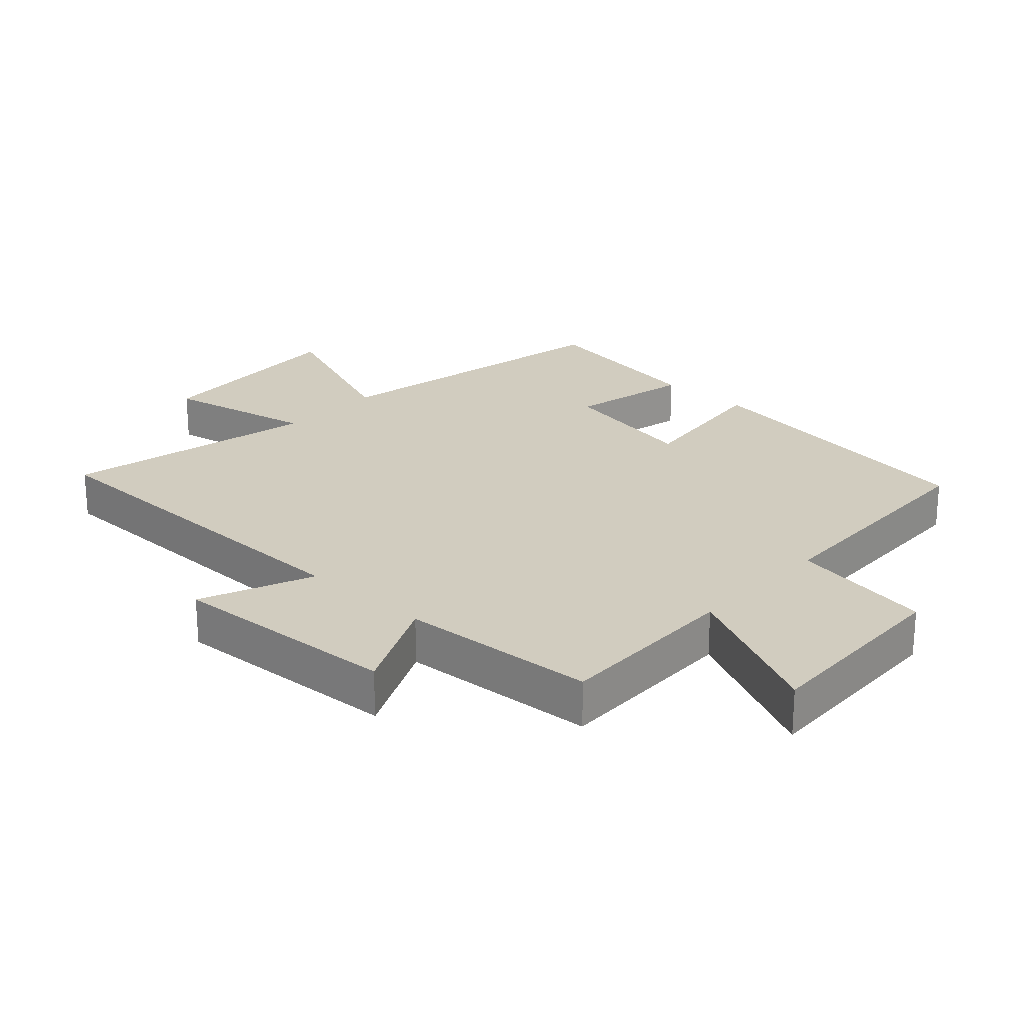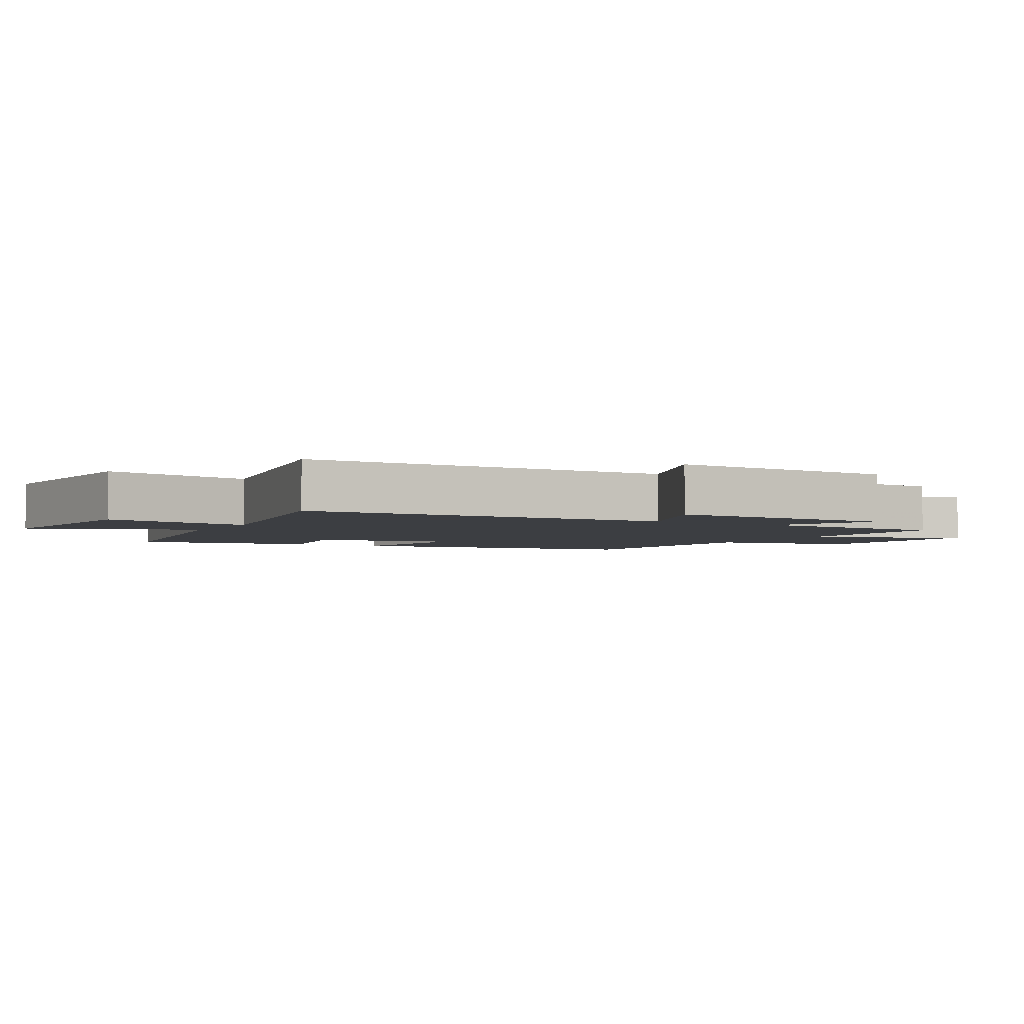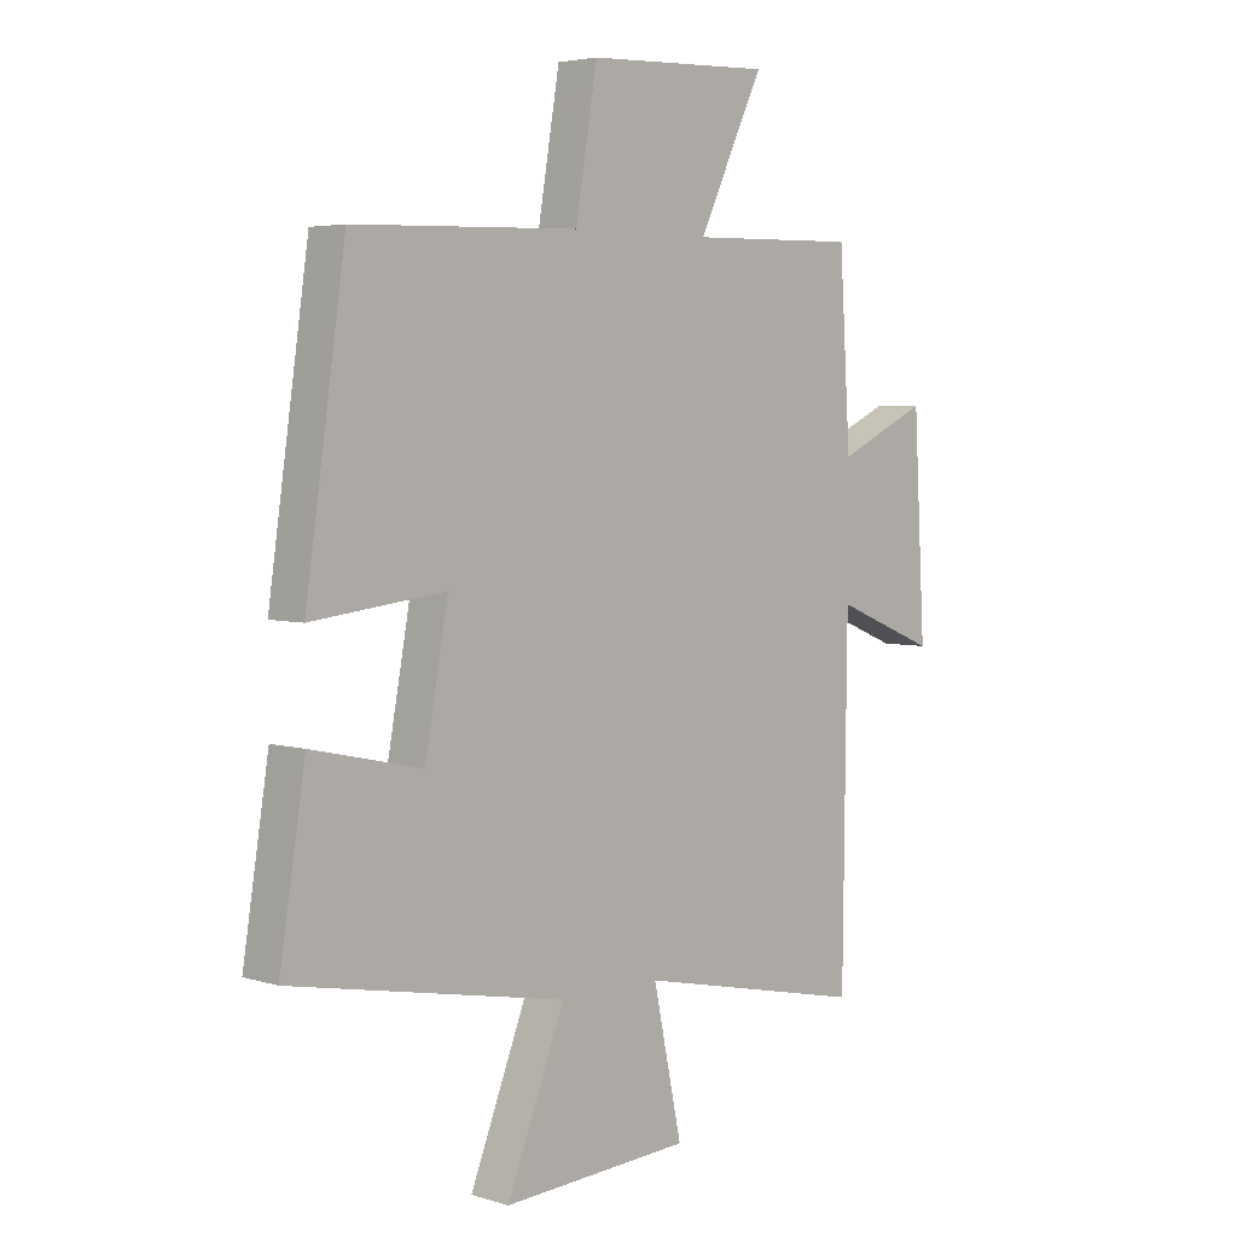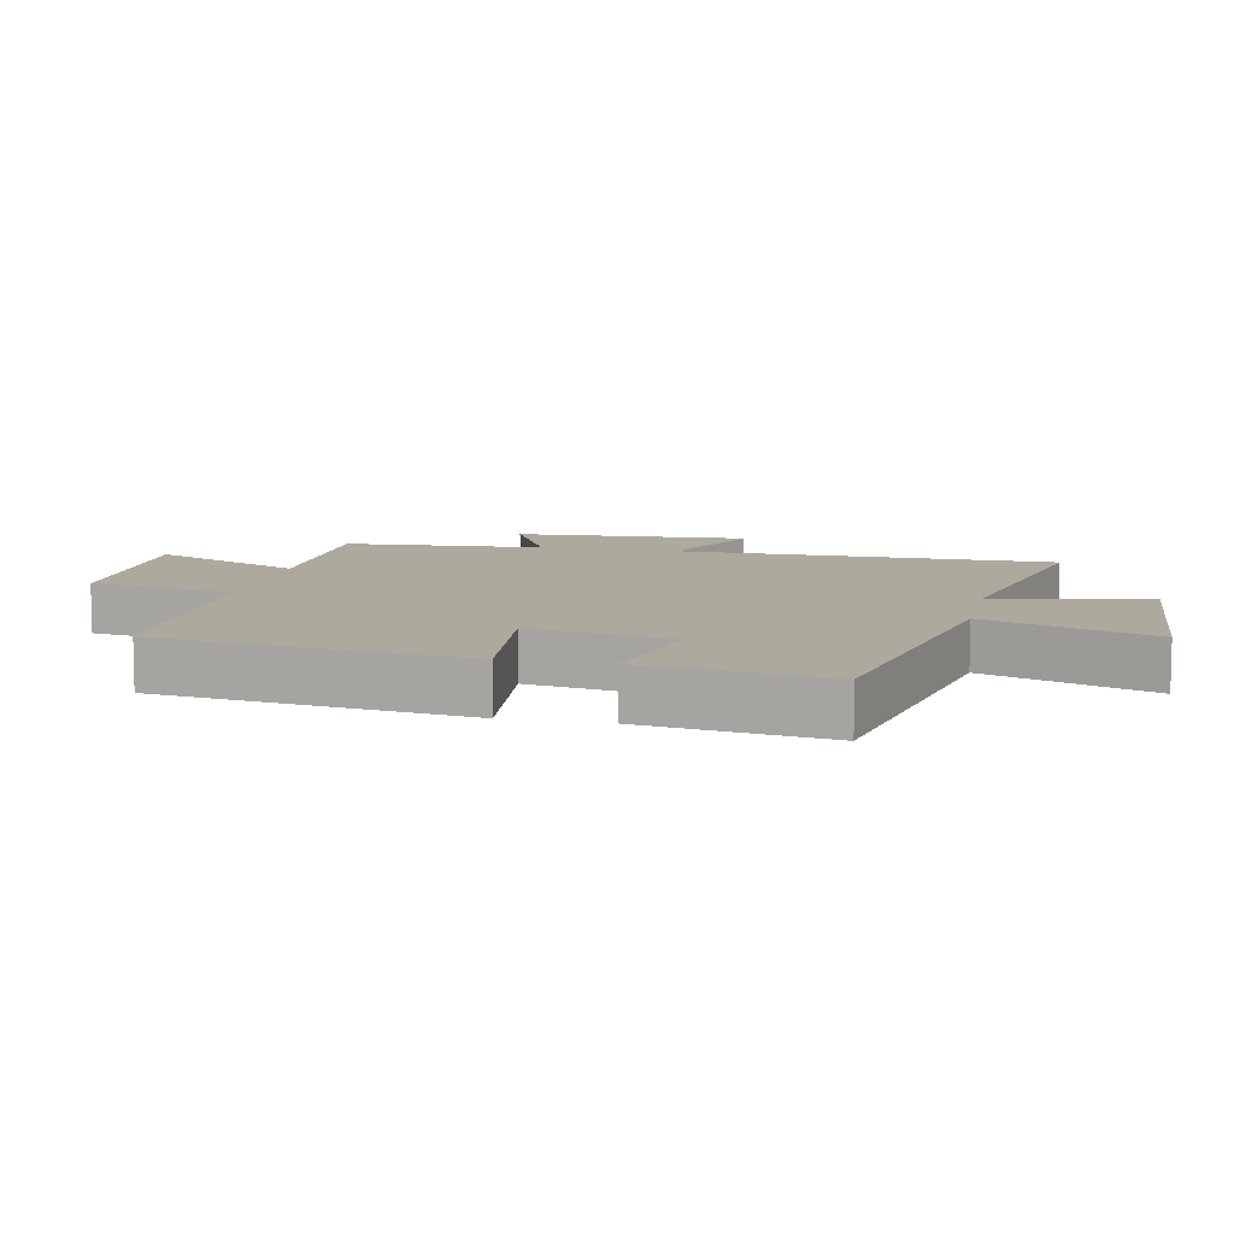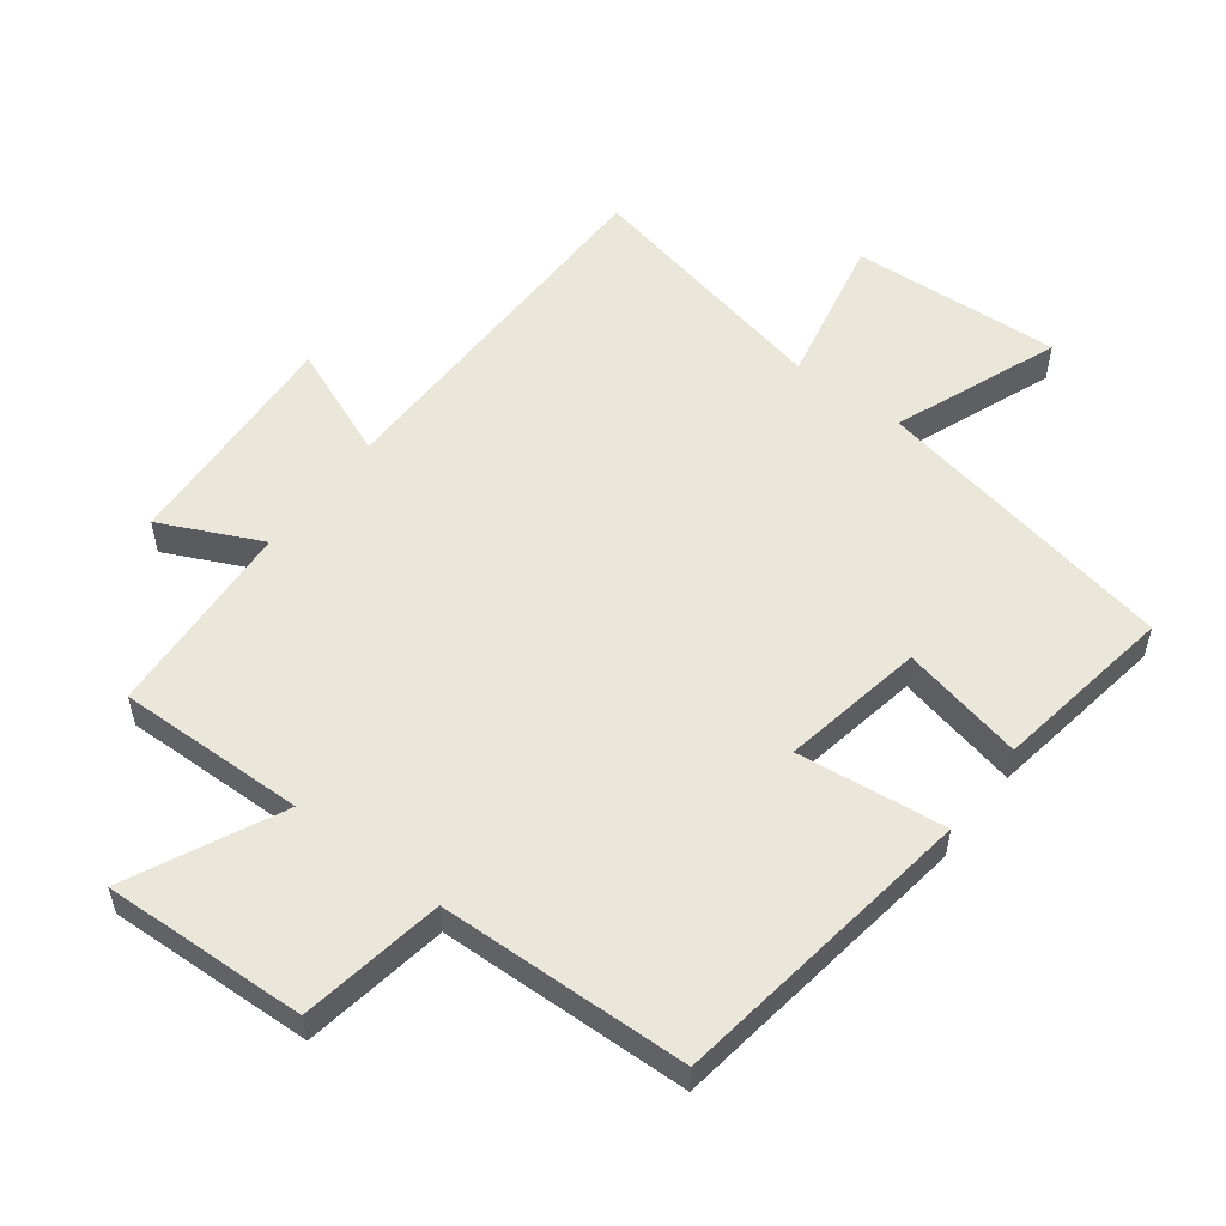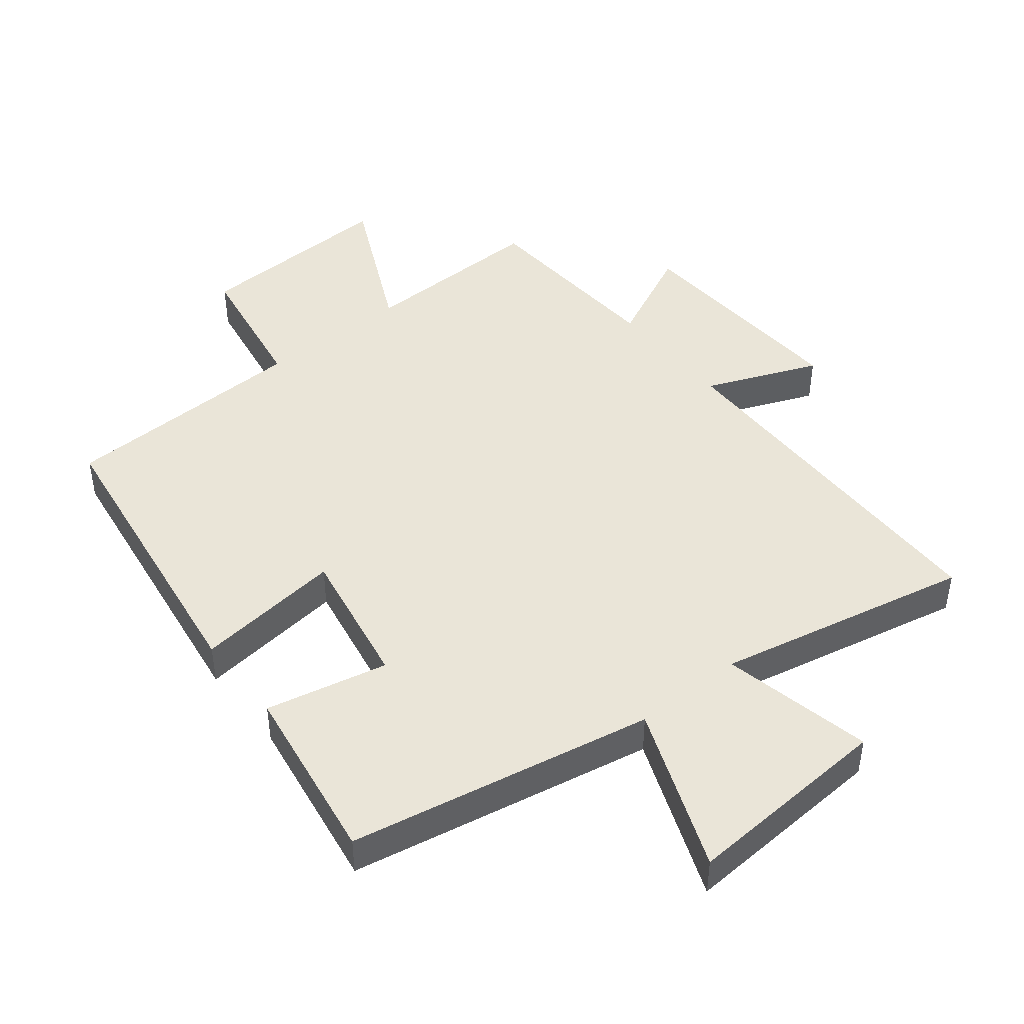
<metadata>
{"format":"obj","ext":"obj","renderer":"f3d","projection":"perspective","resolution":1024,"background":"white","views":[{"elev":23.8,"azim":-47.3,"up":"+Y"},{"elev":-3.2,"azim":-119.8,"up":"+Y"},{"elev":4.3,"azim":134.5,"up":"+Z"},{"elev":8.8,"azim":102.1,"up":"+Y"},{"elev":54.9,"azim":37.2,"up":"+Y"},{"elev":45.0,"azim":141.4,"up":"+Y"}]}
</metadata>
<code>
v 0.432 0.07 0.488
v 0.5 0.07 0.017
v 0.272 0.07 0.044
v 0.312 0.07 -0.174
v 0.5 0.07 -0.133
v 0.544 0.07 -0.411
v 0.074 0.07 -0.5
v 0.173 0.07 -0.753
v -0.149 0.07 -0.733
v -0.1 0.07 -0.5
v -0.493 0.07 -0.583
v -0.5 0.07 -0.011
v -0.674 0.07 -0.082
v -0.654 0.07 0.274
v -0.5 0.07 0.201
v -0.481 0.07 0.506
v -0.192 0.07 0.5
v -0.303 0.07 0.733
v 0.011 0.07 0.721
v 0.048 0.07 0.5
v 0.432 0 0.488
v 0.5 0 0.017
v 0.272 0 0.044
v 0.312 0 -0.174
v 0.5 0 -0.133
v 0.544 0 -0.411
v 0.074 0 -0.5
v 0.173 0 -0.753
v -0.149 0 -0.733
v -0.1 0 -0.5
v -0.493 0 -0.583
v -0.5 0 -0.011
v -0.674 0 -0.082
v -0.654 0 0.274
v -0.5 0 0.201
v -0.481 0 0.506
v -0.192 0 0.5
v -0.303 0 0.733
v 0.011 0 0.721
v 0.048 0 0.5
f 17 18 19 20
f 17 20 1 2
f 15 16 17 2
f 12 13 14 15
f 10 11 12 15
f 7 8 9 10
f 4 5 6 7
f 3 4 7 10
f 15 2 3
f 3 10 15
f 40 39 38 37
f 22 21 40 37
f 22 37 36 35
f 35 34 33 32
f 35 32 31 30
f 30 29 28 27
f 27 26 25 24
f 30 27 24 23
f 23 22 35
f 35 30 23
f 1 21 22 2
f 2 22 23 3
f 3 23 24 4
f 4 24 25 5
f 5 25 26 6
f 6 26 27 7
f 7 27 28 8
f 8 28 29 9
f 9 29 30 10
f 10 30 31 11
f 11 31 32 12
f 12 32 33 13
f 13 33 34 14
f 14 34 35 15
f 15 35 36 16
f 16 36 37 17
f 17 37 38 18
f 18 38 39 19
f 19 39 40 20
f 20 40 21 1

</code>
